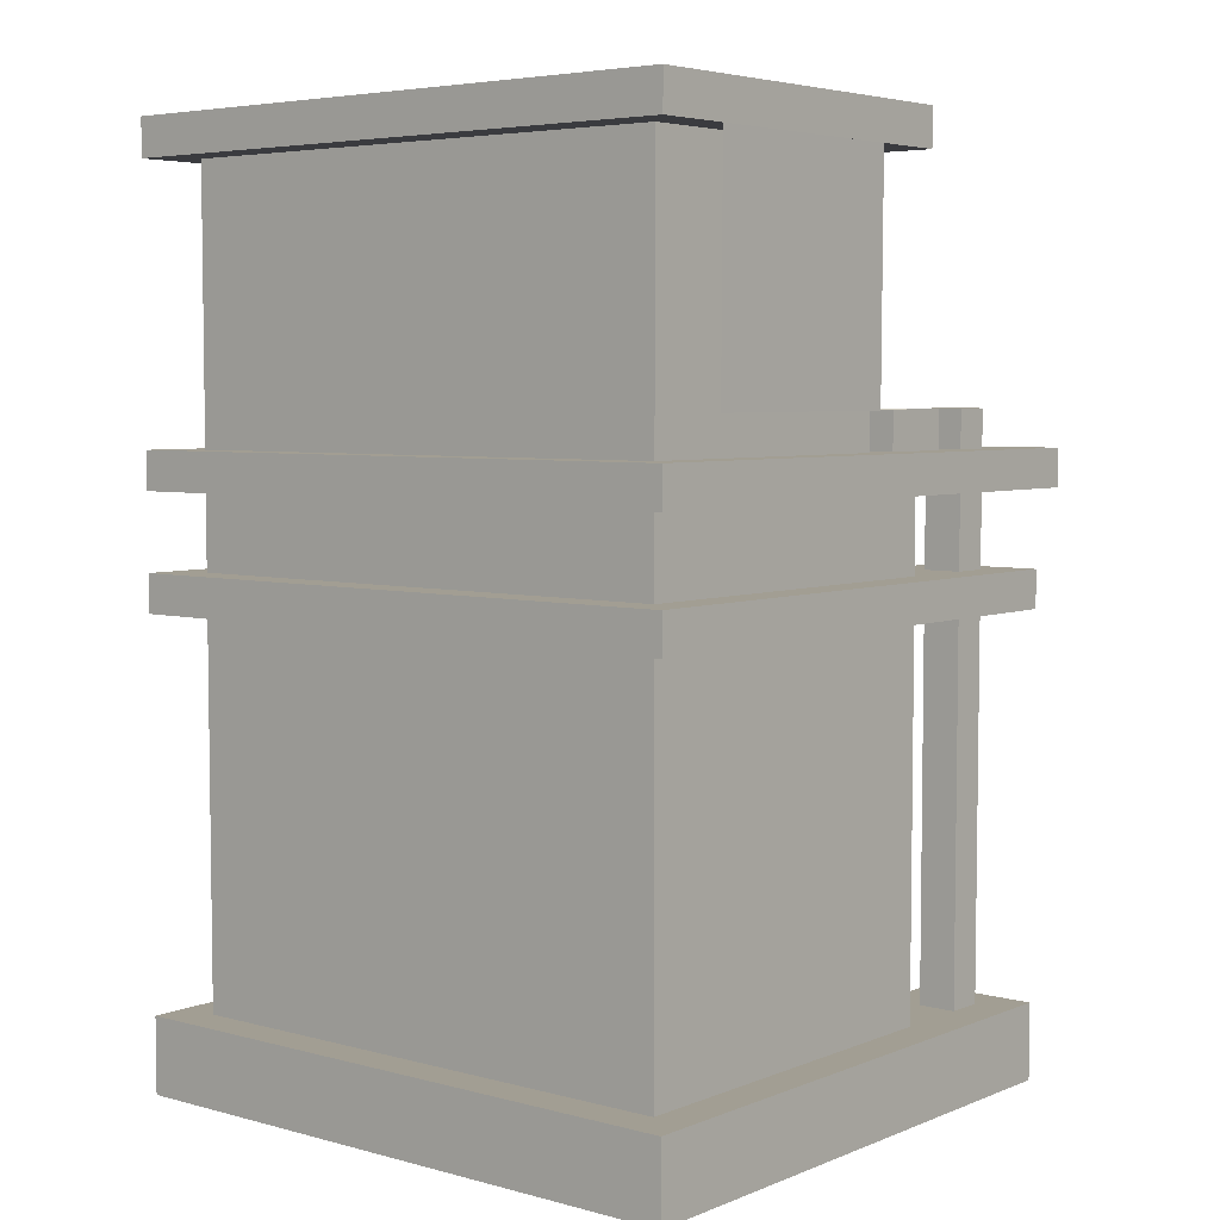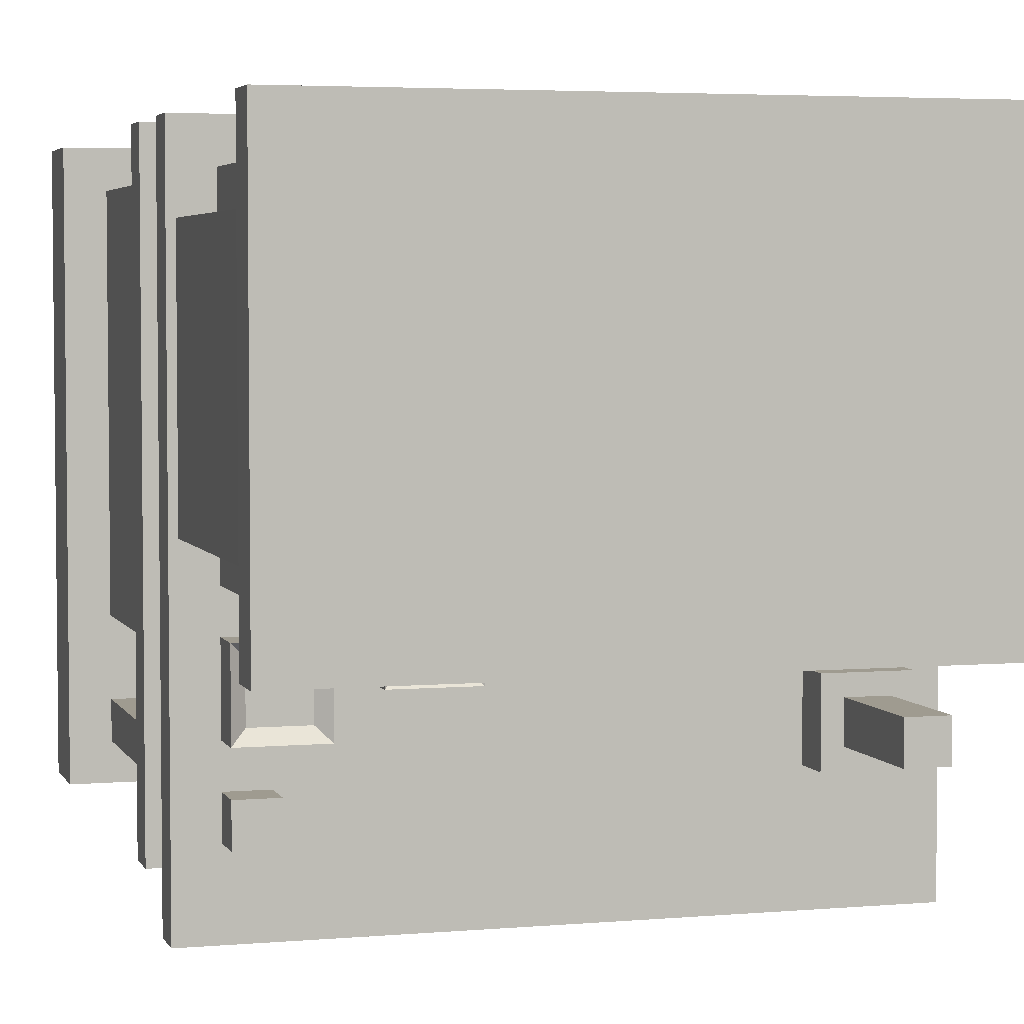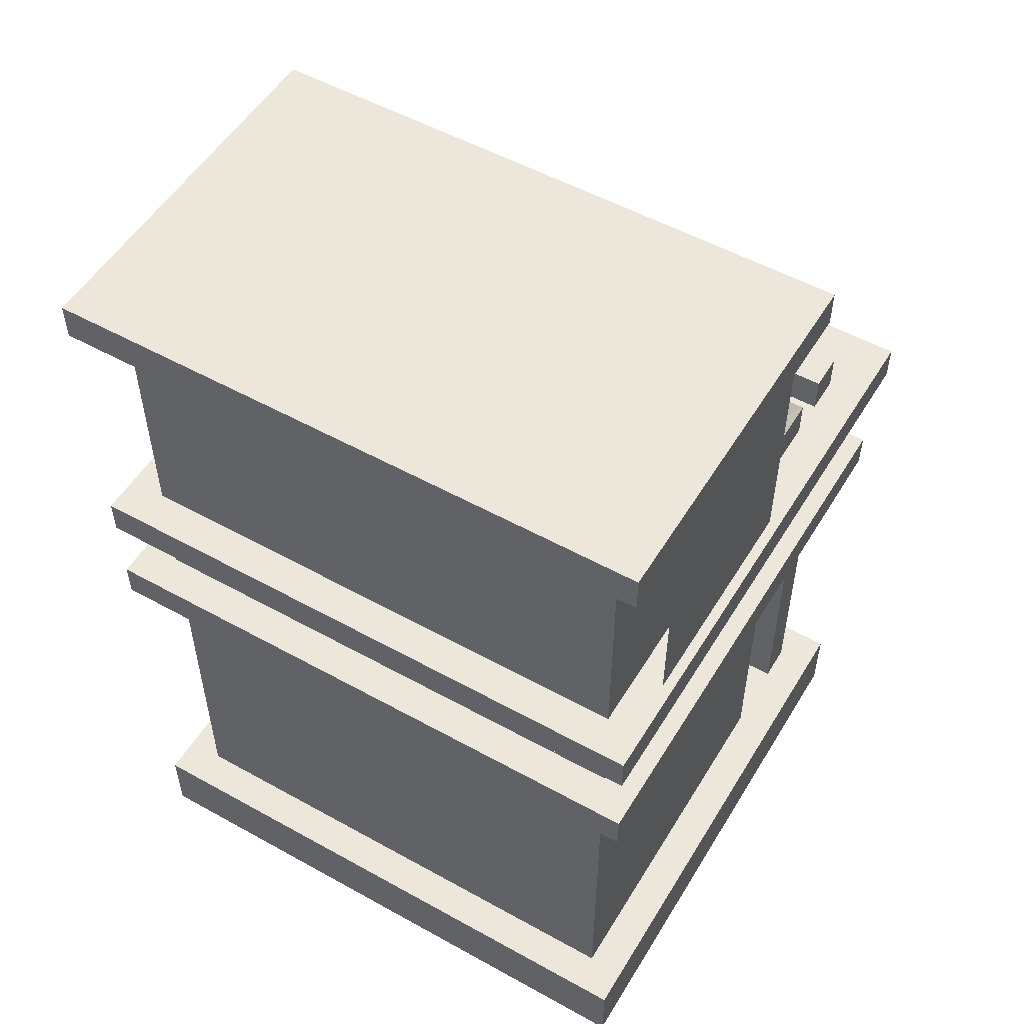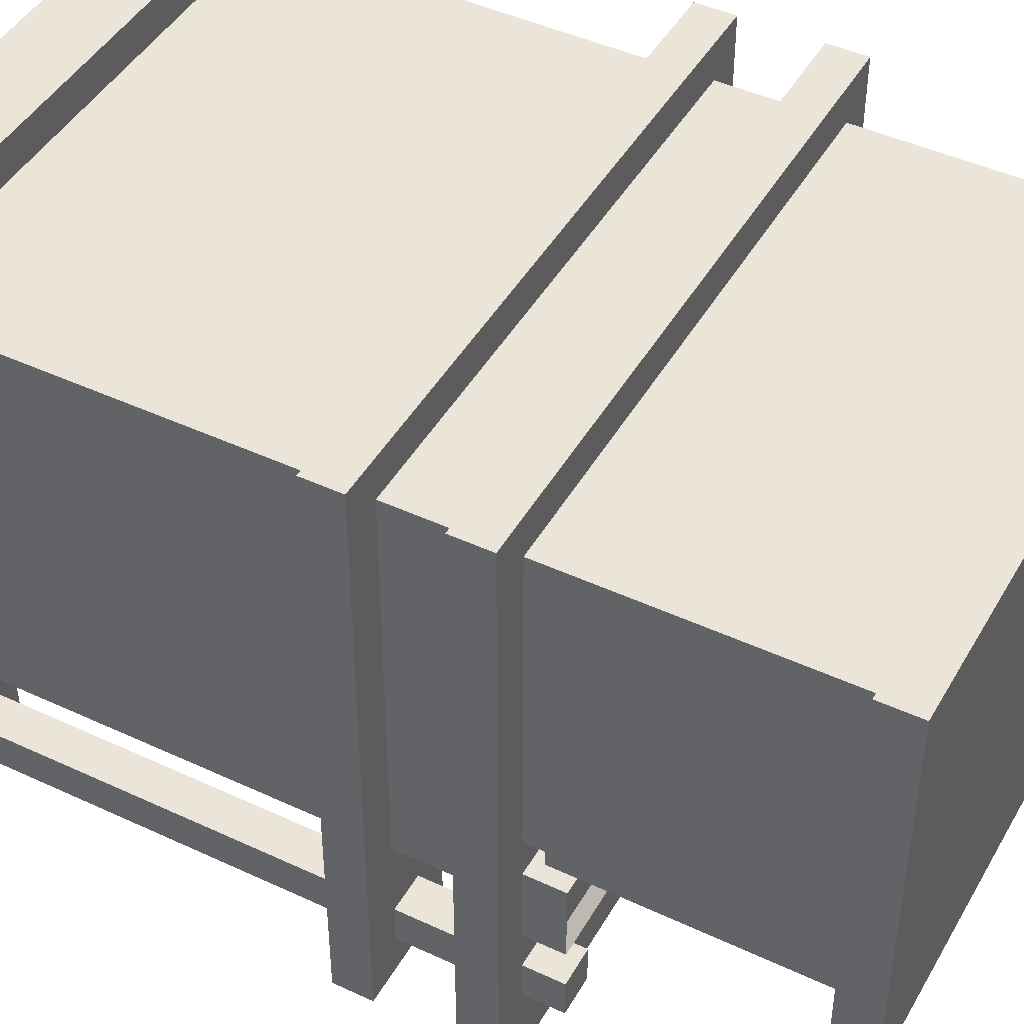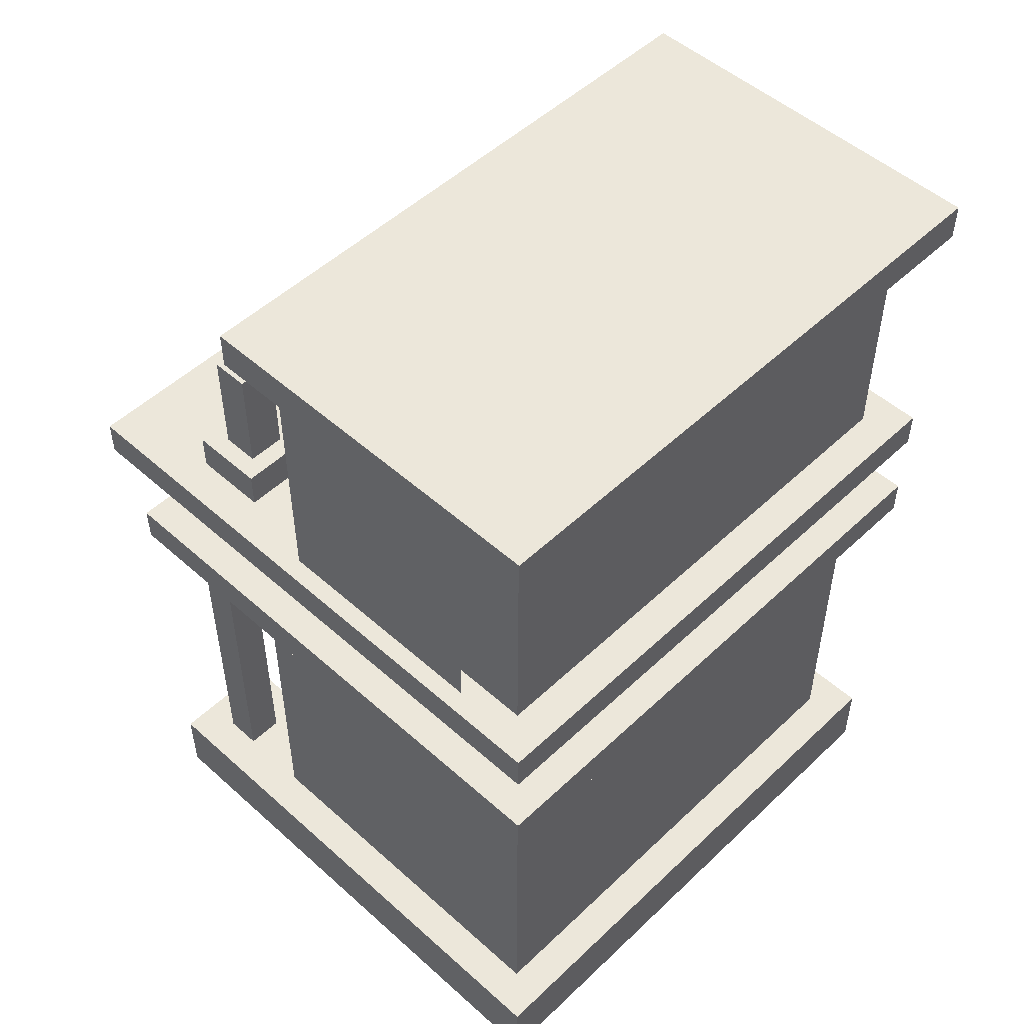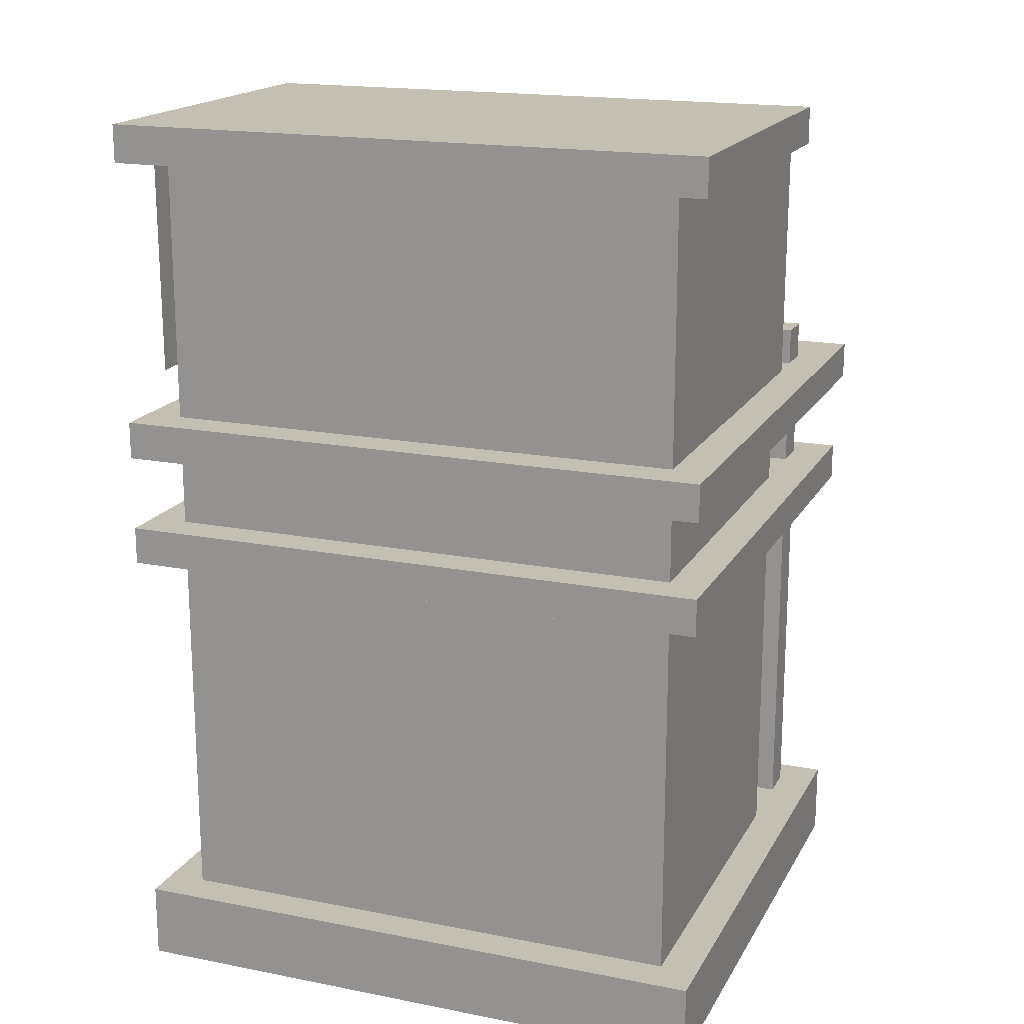
<metadata>
{"format":"obj","ext":"obj","renderer":"f3d","projection":"perspective","resolution":1024,"background":"white","views":[{"elev":5.1,"azim":39.6,"up":"+Y"},{"elev":4.1,"azim":163.8,"up":"+Z"},{"elev":53.1,"azim":30.7,"up":"+Y"},{"elev":45.2,"azim":118.3,"up":"+Z"},{"elev":50.8,"azim":-45.8,"up":"+Y"},{"elev":17.7,"azim":21.0,"up":"+Y"}]}
</metadata>
<code>
o ANIMATION_PARTS_MAIN.009
v 0.9375 1.062 0.125
v 0.9375 1 0.125
v 0.875 1.062 0.125
v 0.875 1 0.125
v 0.875 1.062 0.1875
v 0.875 1 0.1875
v 0.9375 1.062 0.1875
v 0.9375 1 0.1875
v 0.6047 1.002 0.115
v 0.2996 1.002 0.04739
v 0.2049 1.002 0.4745
v 0.51 1.002 0.5422
f 7 1 3 5
f 8 2 1 7
f 4 6 5 3
f 2 4 3 1
f 6 8 7 5
f 12 9 10 11
o ASH
v 0.6406 1.047 0.3281
v 0.7344 1.047 0.3281
v 0.7344 1.047 0.4219
v 0.6406 1.047 0.4219
v 0.6875 1.078 0.375
f 15 17 16
f 16 17 13
f 13 17 14
f 14 17 15
o INK
v 0.9219 1.047 0.2656
v 0.8281 1.047 0.2656
v 0.8281 1.047 0.3594
v 0.9219 1.047 0.3594
f 20 21 18 19
o MAIN_MAIN.004
v 0.9375 1.438 0.9375
v 0.9375 1 0.9375
v 0.9375 1.438 0.4375
v 0.9375 1 0.4375
v 0.875 1.438 0.4375
v 0.875 1 0.4375
v 0.875 1.438 0.875
v 0.875 1 0.875
v 1 1.5 0.375
v 1 1.438 0.375
v 1 1.5 1
v 1 1.438 1
v 1 1.438 0.5
v 0.9984 1.062 0.5
v 0.9984 1.062 0.875
v 1 1.438 0.875
v 1 1.5 0.5
v 1 1.5 0.875
v 1 1.438 0.5
v 1 1.438 0.875
v 0.0625 1.438 0.9375
v 0.0625 1 0.9375
v 0.0625 1.438 0.4375
v 0.0625 1 0.4375
v 0.125 1.438 0.4375
v 0.125 1 0.4375
v 0.125 1.438 0.875
v 0.125 1 0.875
v -0 1.5 0.375
v -0 1.438 0.375
v -0 1.5 1
v -0 1.438 1
v 0 1.438 0.5
v 0.0015 1.062 0.5
v 0 1.438 0.875
v 0.0015 1.062 0.875
v -0 1.5 0.5
v -0 1.5 0.875
v 0 1.438 0.5
v 0.5 1 0.875
v 0.5 1.5 0.5
v 0.5 1.5 0.875
v 0.5 1.438 0.5
v 0 1.438 0.875
v 0.5 1.438 0.875
v 0.5 1.438 1
v 0.5 1.5 1
v 0.5 1.438 0.375
v 0.5 1.5 0.375
v 0.5 1.438 0.9375
v 0.5 1 0.9375
v 0 1.438 0.5
v 0.0015 1.062 0.5
v 0 1.438 0.875
v 0.0015 1.062 0.875
v 1 1.438 0.5
v 0.9984 1.062 0.5
v 0.9984 1.062 0.875
v 1 1.438 0.875
v 0.75 1.062 0.3125
v 0.75 1 0.3125
v 0.625 1.062 0.3125
v 0.625 1 0.3125
v 0.625 1.062 0.4375
v 0.625 1 0.4375
v 0.75 1.062 0.4375
v 0.75 1 0.4375
v 0.9375 1.062 0.25
v 0.9375 1 0.25
v 0.8125 1.062 0.25
v 0.8125 1 0.25
v 0.8125 1.062 0.375
v 0.8125 1 0.375
v 0.9375 1.062 0.375
v 0.9375 1 0.375
v 0.875 1.312 0.625
v 0.875 1 0.625
v 0.6875 1.312 0.625
v 0.6875 1 0.625
v 0.6875 1.312 0.875
v 0.6875 1 0.875
v 0.875 1.312 0.875
v 0.687 1.309 0.625
v 0.6381 1 0.625
v 0.6253 1.318 0.625
v 0.5764 1.01 0.625
v 0.6253 1.318 0.875
v 0.5764 1.01 0.875
v 0.687 1.309 0.875
v 0.6381 1 0.875
v 0.875 1.016 0.3125
v 0.6875 1.016 0.375
v 0.5625 1 0.5625
v 0.125 1 0.5625
v 0.5625 1 0.875
v 0.5625 1.062 0.5625
v 0.125 1.062 0.5625
v 0.5625 1.062 0.875
v 0.5 1 0.5625
v 0.1875 1 0.5625
v 0.1875 1.062 0.5625
v 0.5 1.062 0.5625
v 0.5625 1 0.625
v 0.5625 1 0.8125
v 0.5625 1.062 0.625
v 0.5625 1.062 0.8125
v 0.5781 1.062 0.5469
v 0.5781 1 0.5469
v 0.1875 1 0.5469
v 0.125 1 0.5469
v 0.125 1.062 0.5469
v 0.5781 1.062 0.875
v 0.5781 1 0.875
v 0.5781 1 0.8125
v 0.5 1.062 0.5469
v 0.5781 1.062 0.8125
v 0.5 1 0.5469
v 0.1875 1.062 0.5469
v 0.5781 1 0.625
v 0.5781 1.062 0.625
v 0.1875 1.062 0.1875
v 0.1875 1 0.1875
v 0.0625 1.062 0.1875
v 0.0625 1 0.1875
v 0.0625 1.062 0.3125
v 0.0625 1 0.3125
v 0.1875 1.062 0.3125
v 0.1875 1 0.3125
v 0.1562 1.25 0.2188
v 0.1562 1.062 0.2188
v 0.09375 1.25 0.2188
v 0.09375 1.062 0.2188
v 0.09375 1.25 0.2812
v 0.09375 1.062 0.2812
v 0.1562 1.25 0.2812
v 0.1562 1.062 0.2812
f 23 25 24 22
f 27 29 28 26
f 25 27 26 24
f 66 28 29 61
f 67 66 41 33
f 33 41 39 32
f 67 33 32 68
f 36 35 34 37
f 40 31 30 38
f 40 38 39 41
f 64 69 31 40
f 32 39 63 68
f 64 40 41 66
f 31 69 70 30
f 38 30 70 62
f 38 62 63 39
f 23 22 71 72
f 43 42 44 45
f 47 46 48 49
f 45 44 46 47
f 66 61 49 48
f 67 53 65 66
f 53 52 59 65
f 67 68 52 53
f 57 56 54 55
f 60 58 50 51
f 60 65 59 58
f 64 60 51 69
f 52 68 63 59
f 64 66 65 60
f 51 50 70 69
f 58 62 70 50
f 58 59 63 62
f 43 72 71 42
f 76 74 73 75
f 79 80 77 78
f 88 82 81 87
f 84 86 85 83
f 82 84 83 81
f 86 88 87 85
f 87 81 113
f 96 90 89 95
f 92 94 93 91
f 90 92 91 89
f 94 96 95 93
f 103 97 99 101
f 100 102 101 99
f 98 100 99 97
f 105 107 106 104
f 109 107 105 111
f 107 109 108 106
f 110 104 106 108
f 111 105 104 110
f 95 89 112
f 89 91 112
f 91 93 112
f 93 95 112
f 81 83 113
f 83 85 113
f 85 87 113
f 121 122 118 115
f 124 126 117 114
f 114 117 123 120
f 116 119 127 125
f 130 131 132 139
f 140 129 128 141
f 129 138 136 128
f 134 135 137 133
f 117 126 141 128
f 123 117 128 136
f 125 127 137 135
f 127 119 133 137
f 126 124 140 141
f 118 122 139 132
f 120 123 136 138
f 122 121 130 139
f 149 143 142 148
f 145 147 146 144
f 143 145 144 142
f 147 149 148 146
f 146 148 142 144
f 156 150 152 154
f 157 151 150 156
f 153 155 154 152
f 151 153 152 150
f 155 157 156 154
o VELLUM_VELLUM_STACK
v 0.5625 1.188 0.5625
v 0.5625 1 0.5625
v 0.125 1.188 0.5625
v 0.125 1 0.5625
v 0.125 1.188 0.875
v 0.5625 1.188 0.875
v 0.5625 1 0.875
f 163 158 160 162
f 164 159 158 163
f 159 161 160 158
o DESK_SINGLE_MAIN.006
v 0.8125 0 0.25
v 0.8125 0 0.0625
v 1 0 0.0625
v 1 0 0.25
v 1 0.125 1
v 1 0.125 0.25
v 0.9375 0.125 0.3125
v 0.9375 0.125 0.9375
v 0.8125 0.125 0.25
v 0.5 0.125 1
v 0.5 -0 1
v 1 -0 1
v 0.8125 0.125 0.0625
v 1 0.125 0.0625
v 0.5 0 0.25
v 0.5 0.125 0.25
v 0.5 0.125 0.3125
v 0.875 0.125 0.125
v 0.9375 0.125 0.125
v 0.9375 0.125 0.1875
v 0.875 0.125 0.1875
v 1 0.8125 1
v 1 0.8125 0.25
v 0.9375 0.8125 0.3125
v 0.9375 0.8125 0.9375
v 0.9375 0.75 0.9375
v 0.9375 0.75 0.3125
v 1 0.75 0.25
v 1 0.75 1
v 0.5 0.75 0.3125
v 0.5 0.75 0.25
v 0.8125 0.75 0.25
v 0.8125 0.8125 0.25
v 0.5 0.75 1
v 0.5 0.8125 1
v 0.5 0.8125 0.25
v 0.5 0.8125 0.3125
v 1 0.75 0.0625
v 1 0.8125 0.0625
v 0.8125 0.75 0.0625
v 0.8125 0.8125 0.0625
v 0.9375 0.75 0.125
v 0.875 0.75 0.125
v 0.875 0.75 0.1875
v 0.9375 0.75 0.1875
v 0.9375 0.8125 0.1875
v 0.875 0.8125 0.1875
v 0.9375 0.8125 0.125
v 0.875 0.8125 0.125
v 0.9375 0.9375 0.3125
v 0.9375 0.9375 0.9375
v 0.5 0.8125 0.9375
v 0.5 0.9375 0.9375
v 0.875 0.9375 0.1875
v 0.875 0.9375 0.125
v 0.9375 0.9375 0.125
v 0.9375 0.9375 0.1875
v 1 1 0
v 1 1 1
v 1 0.9375 1
v 1 0.9375 0
v 0 0.9375 1
v 0 1 1
v 0 0.9375 0
v 0 1 0
v 0.5 0.9375 0.3125
v 0.5 0.75 0.9375
v 0.5 0.125 0.9375
v 0.1875 0 0.25
v 0 0 0.25
v 0 0 0.0625
v 0.1875 0 0.0625
v 0 0.125 1
v 0.0625 0.125 0.9375
v 0.0625 0.125 0.3125
v 0 0.125 0.25
v 0.1875 0.125 0.25
v 0 -0 1
v 0.1875 0.125 0.0625
v 0 0.125 0.0625
v 0.125 0.125 0.125
v 0.0625 0.125 0.125
v 0.0625 0.125 0.1875
v 0.125 0.125 0.1875
v 0 0.8125 1
v 0.0625 0.8125 0.9375
v 0.0625 0.8125 0.3125
v 0 0.8125 0.25
v 0.0625 0.75 0.9375
v 0 0.75 1
v 0 0.75 0.25
v 0.0625 0.75 0.3125
v 0.1875 0.75 0.25
v 0.1875 0.8125 0.25
v 0 0.8125 0.0625
v 0 0.75 0.0625
v 0.1875 0.75 0.0625
v 0.1875 0.8125 0.0625
v 0.0625 0.75 0.125
v 0.125 0.75 0.125
v 0.125 0.75 0.1875
v 0.0625 0.75 0.1875
v 0.0625 0.8125 0.1875
v 0.125 0.8125 0.1875
v 0.0625 0.8125 0.125
v 0.125 0.8125 0.125
v 0.0625 0.9375 0.9375
v 0.0625 0.9375 0.3125
v 0.125 0.9375 0.125
v 0.125 0.9375 0.1875
v 0.0625 0.9375 0.1875
v 0.0625 0.9375 0.125
f 165 166 167 168
f 169 170 171 172
f 173 171 170
f 174 175 176 169
f 173 177 166 165
f 177 178 167 166
f 179 180 173 165
f 170 168 167 178
f 176 168 170 169
f 168 176 165
f 181 171 173 180
f 182 183 178 177
f 184 185 173 170
f 185 182 177 173
f 183 184 170 178
f 186 187 188 189
f 190 191 192 193
f 186 193 192 187
f 194 195 196 191
f 191 196 192
f 187 197 188
f 198 193 186 199
f 200 201 188 197
f 192 202 203 187
f 204 196 197 205
f 202 204 205 203
f 206 207 204 202
f 207 208 196 204
f 208 209 192 196
f 209 206 202 192
f 181 194 191 171
f 171 191 190 172
f 183 206 209 184
f 184 209 208 185
f 185 208 207 182
f 182 207 206 183
f 210 211 197 187
f 212 210 187 203
f 213 212 203 205
f 211 213 205 197
f 189 188 214 215
f 216 189 215 217
f 213 211 218 219
f 210 212 220 221
f 212 213 219 220
f 211 210 221 218
f 222 223 224 225
f 226 224 223 227
f 225 228 229 222
f 225 224 226 228
f 228 226 227 229
f 229 227 223 222
f 188 201 230 214
f 172 190 231 232
f 196 195 200 197
f 186 189 216 199
f 190 193 198 231
f 176 175 179 165
f 172 232 174 169
f 233 234 235 236
f 237 238 239 240
f 241 240 239
f 174 237 242 175
f 241 233 236 243
f 243 236 235 244
f 179 233 241 180
f 240 244 235 234
f 242 237 240 234
f 234 233 242
f 181 180 241 239
f 245 243 244 246
f 247 240 241 248
f 248 241 243 245
f 246 244 240 247
f 249 250 251 252
f 253 254 255 256
f 249 252 255 254
f 194 256 257 195
f 256 255 257
f 252 251 258
f 198 199 249 254
f 200 258 251 201
f 255 252 259 260
f 261 262 258 257
f 260 259 262 261
f 263 260 261 264
f 264 261 257 265
f 265 257 255 266
f 266 255 260 263
f 181 239 256 194
f 239 238 253 256
f 246 247 266 263
f 247 248 265 266
f 248 245 264 265
f 245 246 263 264
f 267 252 258 268
f 269 259 252 267
f 270 262 259 269
f 268 258 262 270
f 250 271 272 251
f 216 217 271 250
f 270 273 274 268
f 267 275 276 269
f 269 276 273 270
f 268 274 275 267
f 251 272 230 201
f 238 232 231 253
f 257 258 200 195
f 249 199 216 250
f 253 231 198 254
f 242 233 179 175
f 238 237 174 232

</code>
